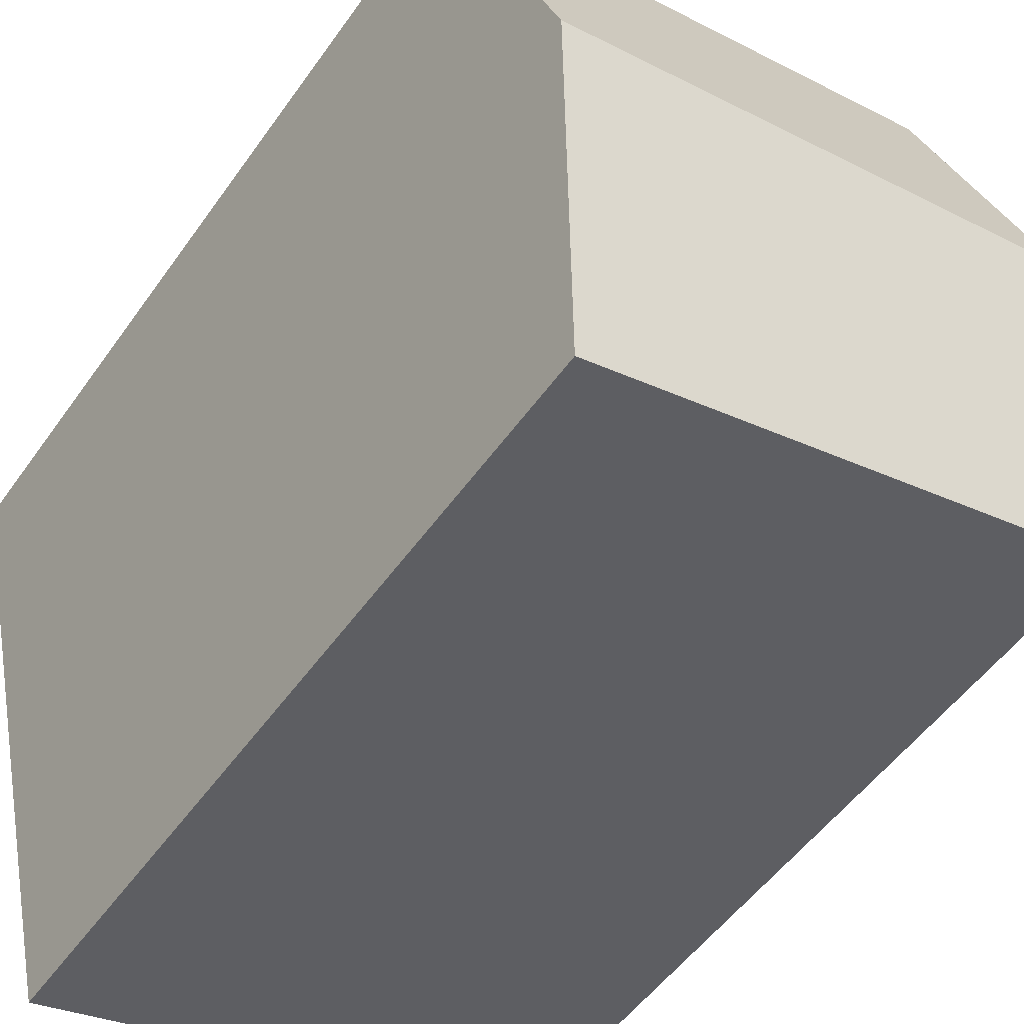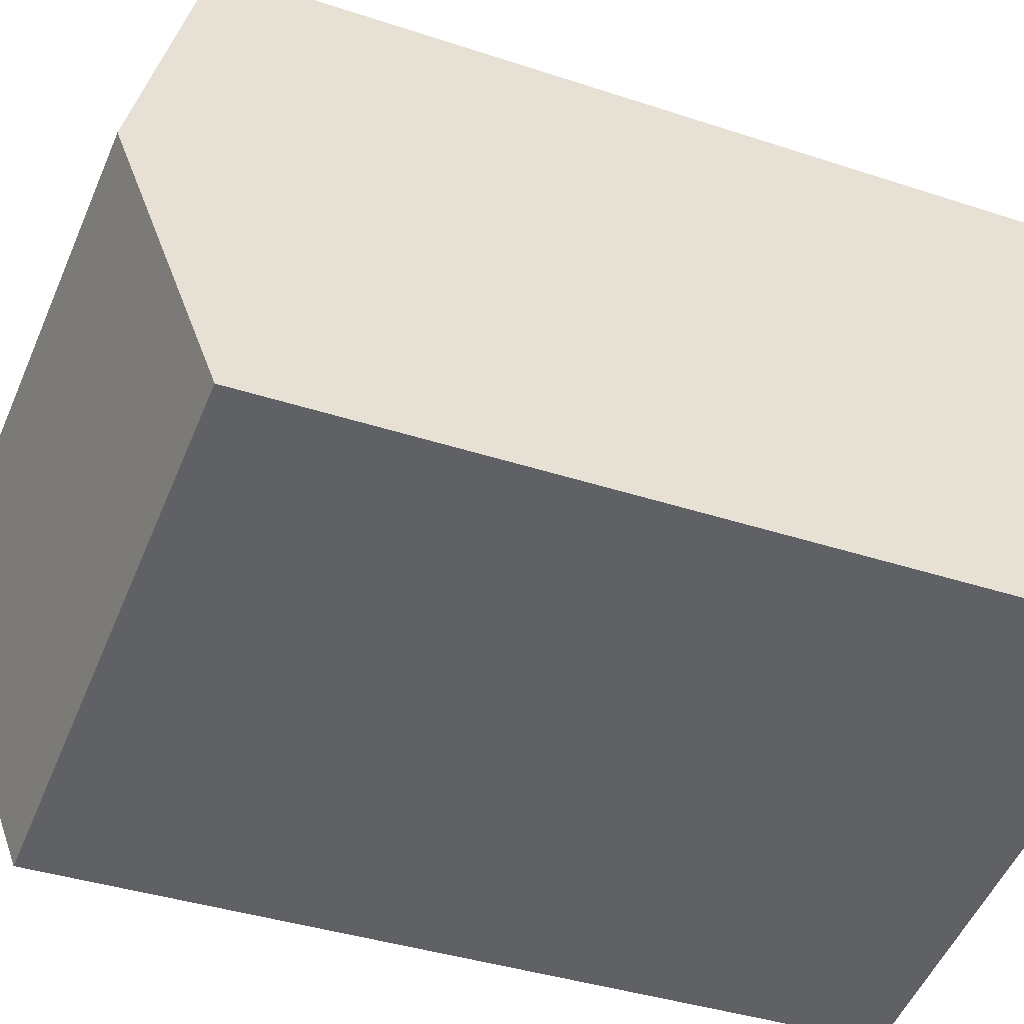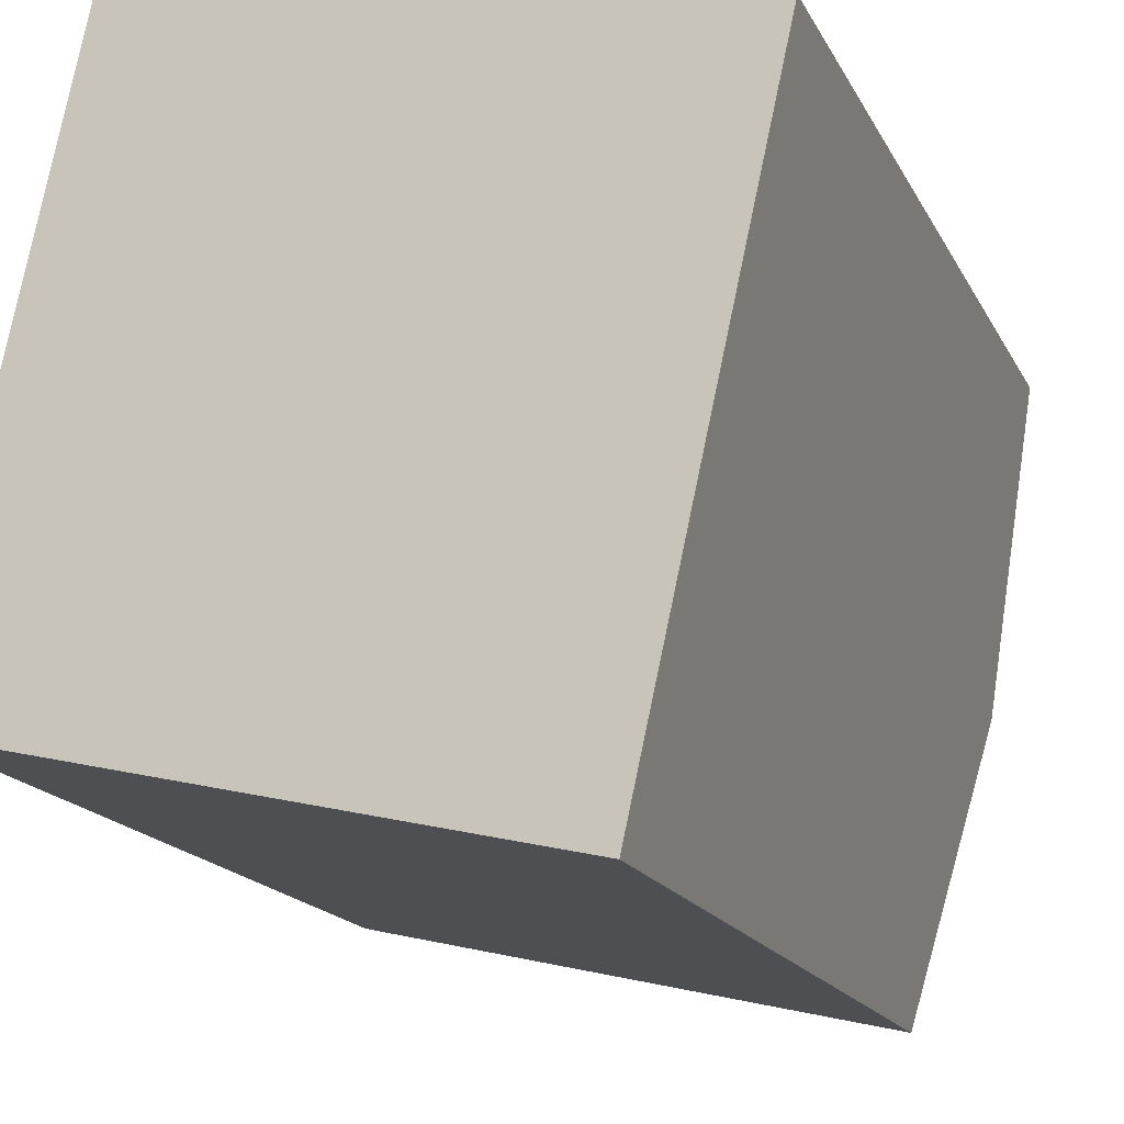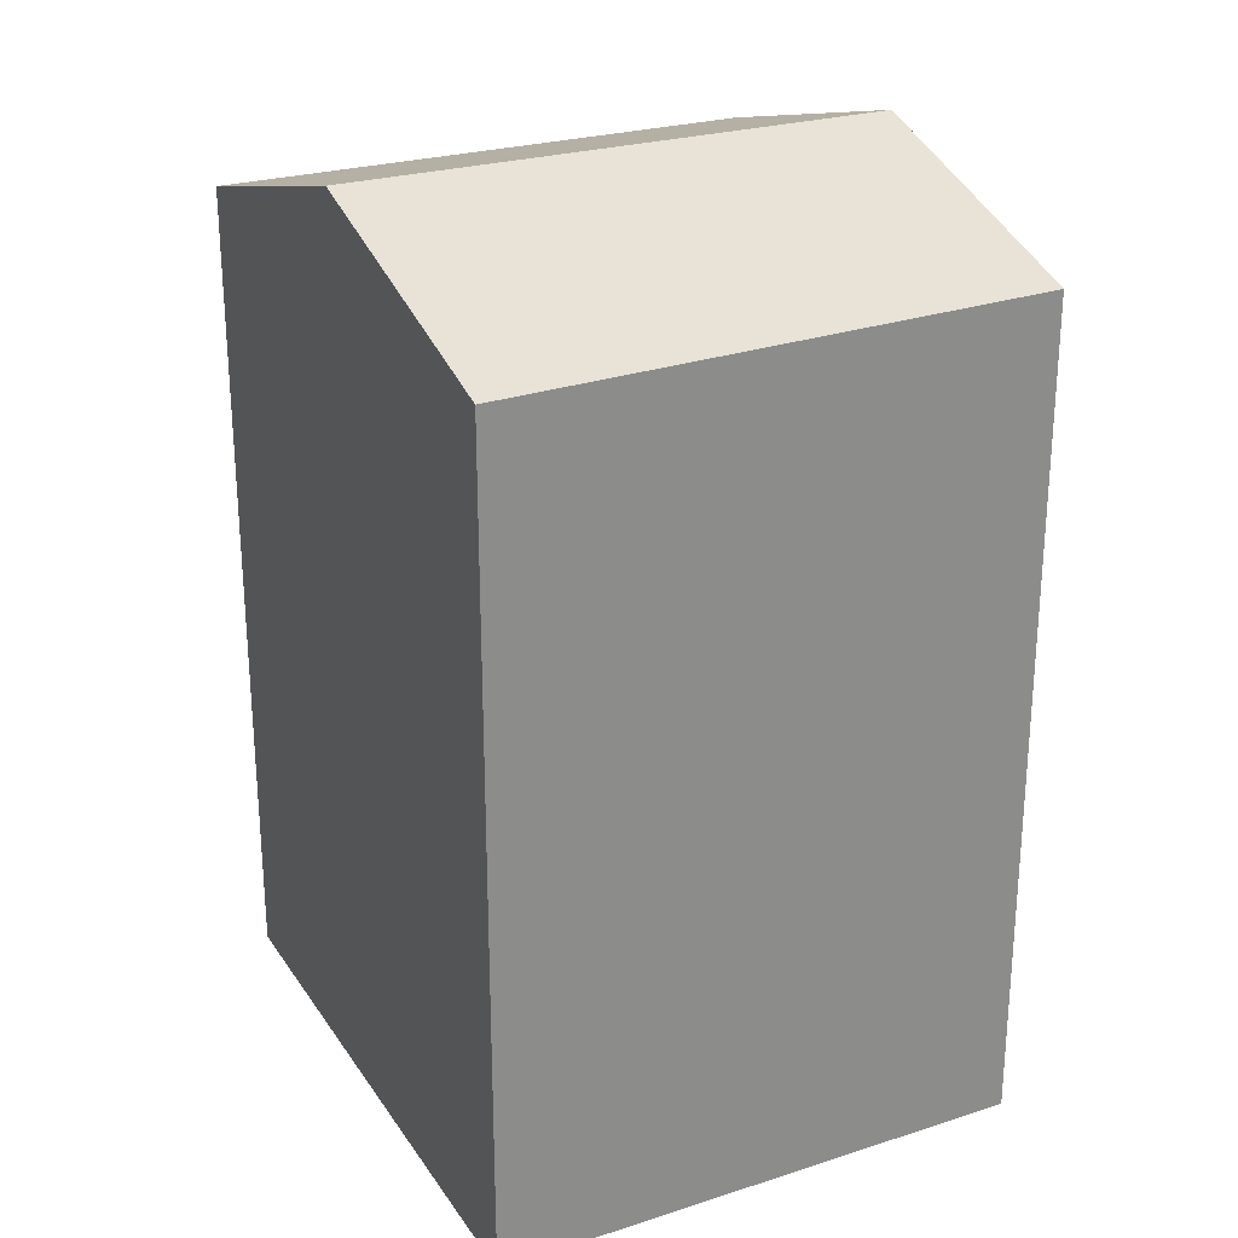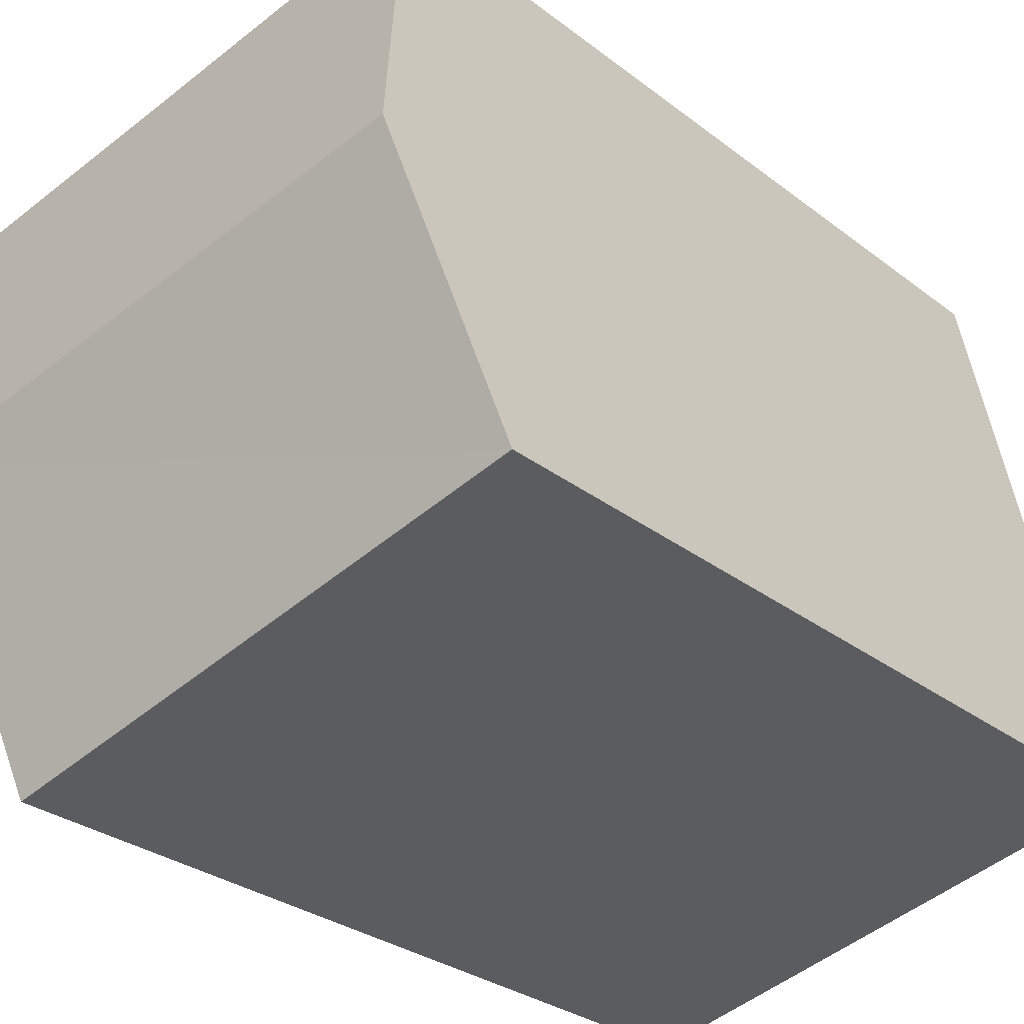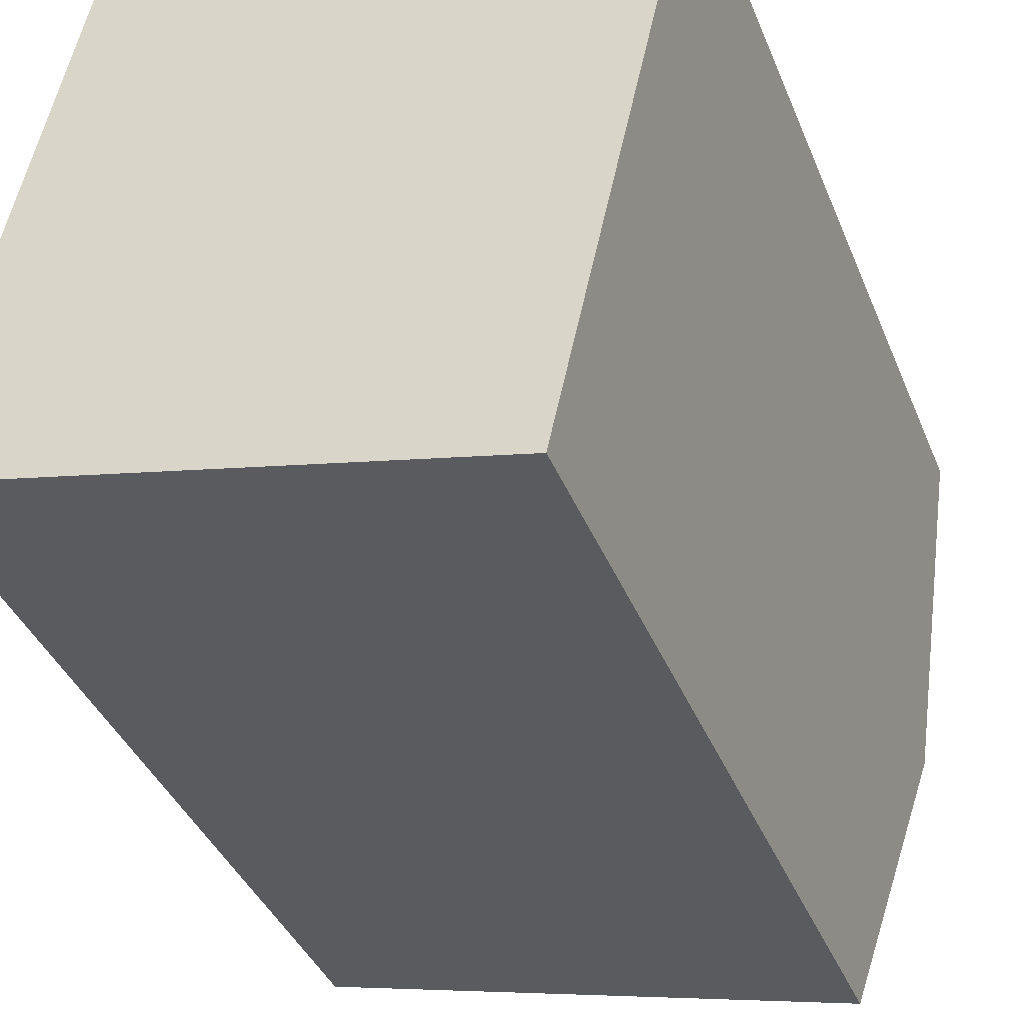
<metadata>
{"format":"obj","ext":"obj","renderer":"f3d","projection":"perspective","resolution":1024,"background":"white","views":[{"elev":-51.6,"azim":145.9,"up":"+Z"},{"elev":-37.2,"azim":-113.2,"up":"+Z"},{"elev":-16.7,"azim":19.1,"up":"+Z"},{"elev":26.4,"azim":166.2,"up":"+Y"},{"elev":-28.8,"azim":-139.0,"up":"+Z"},{"elev":-38.8,"azim":20.6,"up":"+Z"}]}
</metadata>
<code>
v  0.374 5.745 1.756
v  4.121 5.219 2.924
v  3.715 5.745 1.095
v  2.494 5.221 3.239
v  0.764 5.219 3.588
v  0 5.241 3.209e-16
v  3.299 5.207 -0.778
v  0 0 0
v  3.299 4.764e-17 -0.778
v  0.764 -2.197e-16 3.588
v  0.374 -1.075e-16 1.756
v  4.121 -1.79e-16 2.924
v  2.494 -1.983e-16 3.239
v  3.715 -6.705e-17 1.095
g defaultobject
f 1 2 3
f 2 1 4
f 4 1 5
f 6 3 7
f 3 6 1
f 7 8 6
f 8 7 9
f 8 1 6
f 1 8 5
f 5 8 10
f 10 8 11
f 10 4 5
f 4 10 2
f 2 10 12
f 12 10 13
f 3 9 7
f 9 3 2
f 9 2 14
f 14 2 12
f 11 13 10
f 13 11 8
f 13 8 12
f 12 8 9
f 12 9 14

</code>
